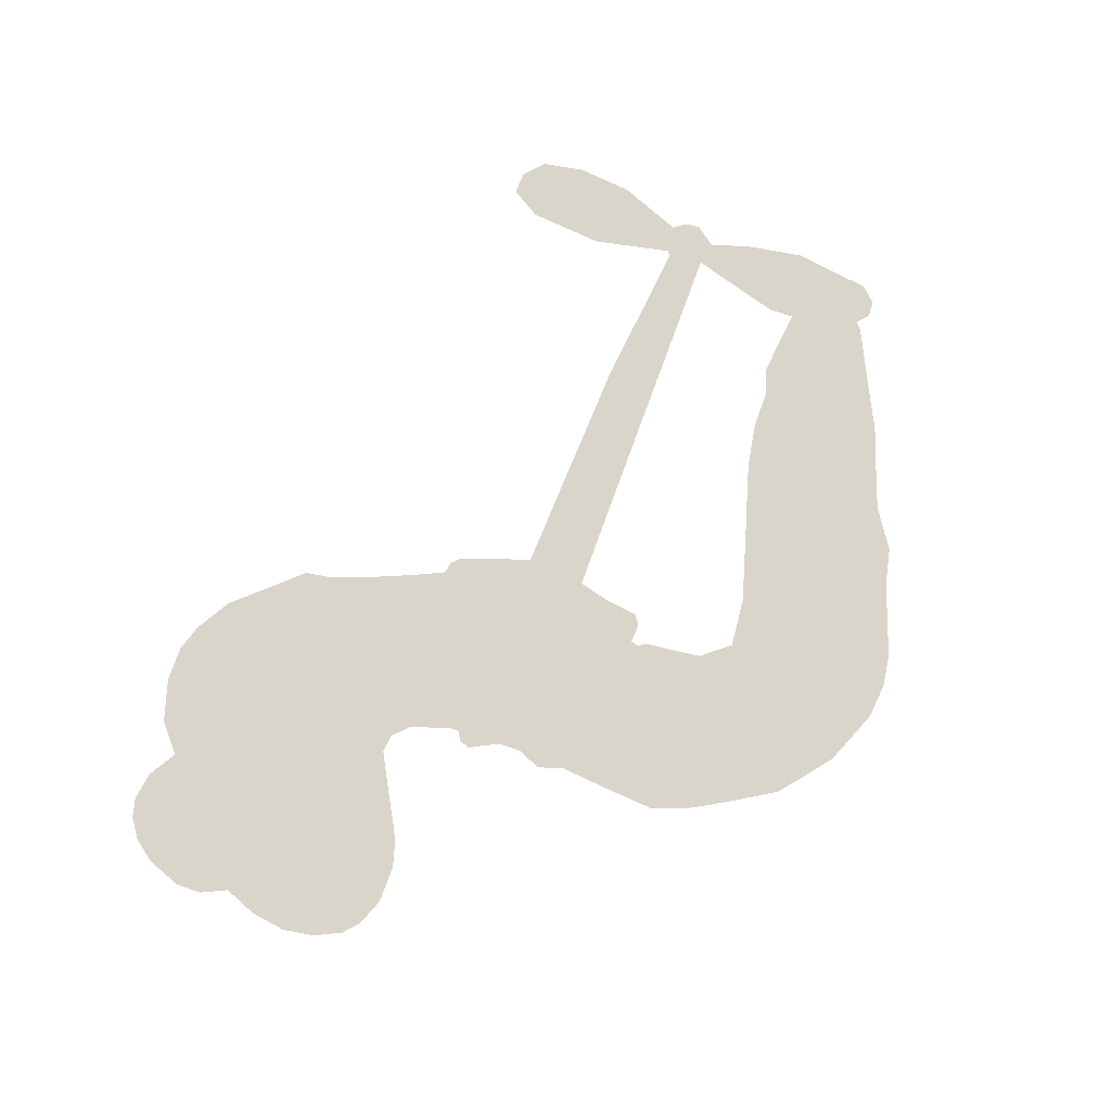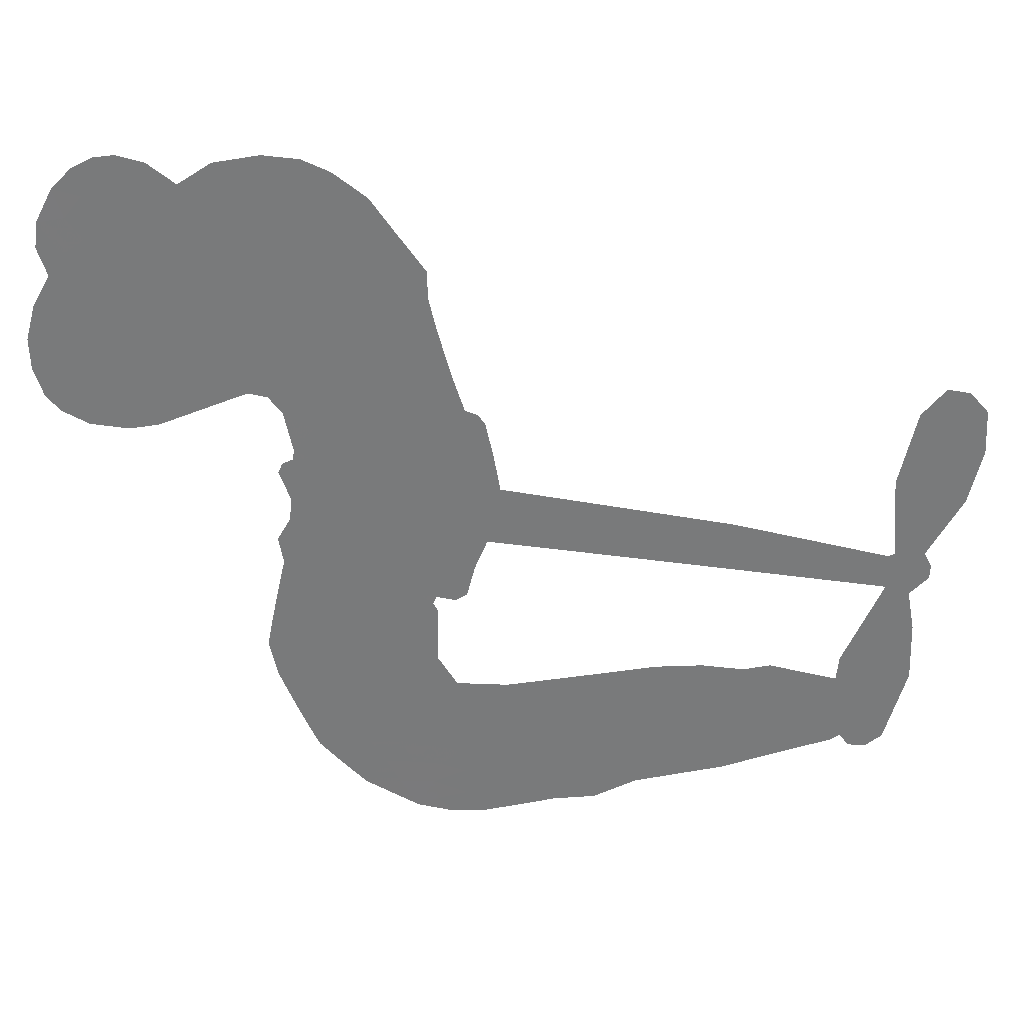
<metadata>
{"format":"obj","ext":"obj","renderer":"f3d","projection":"perspective","resolution":1024,"background":"white","views":[{"elev":74.4,"azim":-77.3,"up":"+Z"},{"elev":31.9,"azim":0.7,"up":"+Y"}]}
</metadata>
<code>
v 52.25 931.8 0.2257
v 65.7 981.2 0.2142
v 90.43 1026 0.1893
v 77.63 1066 0.1564
v 82 1102 0.1258
v 106.5 1150 0
v 134.1 1178 0.102
v 164.1 1194 0.135
v 192.3 1197 0.1547
v 231.2 1187 0.1819
v 269.3 1157 0.2241
v 315.5 1187 0.2597
v 378.6 1198 0.2811
v 429.7 1193 0.2947
v 468.1 1175 0.3046
v 514.8 1139 0.3194
v 587.7 1036 0.357
v 589.3 993.9 0.3705
v 635.9 826.3 0.4716
v 652.9 820.2 0.486
v 663.3 806.1 0.5
v 683.8 701.6 0.5272
v 1010 646.9 0.6118
v 1229 596.1 0.6795
v 1237 600.1 0.6864
v 1229 717.2 0.7179
v 1253 824 0.7338
v 1286 863.7 0.7382
v 1318 858.4 0.741
v 1344 829.2 0.75
v 1347 766.3 0.73
v 1328 687.1 0.7164
v 1280 600.7 0.6913
v 1291 580.2 0.6867
v 1290 560.1 0.6845
v 1263 533.3 0.6806
v 1274 474.5 0.6797
v 1277 389.6 0.6797
v 1246 280.5 0.6797
v 1222 261.6 0.6797
v 1198 263.6 0.6797
v 1173 293.6 0.6797
v 1165 332.8 0.6797
v 1174 419.4 0.6797
v 1229 544.5 0.6784
v 665.1 616 0.5463
v 635.6 526.1 0.5748
v 619.9 516.5 0.5774
v 591.8 521.8 0.5876
v 587.2 510.5 0.6008
v 593.3 499.4 0.6103
v 592.3 415.1 0.669
v 619.9 370.6 0.7013
v 693.2 368.1 0.6935
v 908.6 402.3 0.5832
v 975.7 405.3 0.546
v 1035 398.6 0.5055
v 1074 406.1 0.4795
v 1189 378.6 0.3786
v 1219 354 0.324
v 1227 329.1 0.25
v 1210 299.4 0.3476
v 1172 272.4 0.4048
v 1012 219.7 0.5381
v 884.3 192.3 0.6229
v 823.6 162.5 0.662
v 763.3 157 0.6969
v 655.5 133.4 0.7854
v 611.1 132.4 0.8353
v 558.5 143.9 1
v 481.6 187.5 0.7852
v 414 258.4 0.7241
v 358.9 386.8 0.6592
v 347.7 439.6 0.64
v 377.5 580.4 0.5732
v 370.6 618.3 0.5548
v 389 650.1 0.5366
v 393 681.9 0.5138
v 377.1 726.7 0.488
v 383 741 0.4836
v 398.1 748 0.475
v 400.3 761.8 0.4601
v 387.8 821.4 0.3966
v 368.5 845.6 0.3579
v 342.8 851.3 0.3262
v 218.3 801.9 0.2586
v 177.4 795.5 0.2511
v 123.9 802.4 0.2439
v 86.86 822.4 0.2394
v 67.03 845.3 0.2368
v 53.59 886.5 0.2319
v 947.3 580.5 0.5994
v 1240 583.3 0.682
v 421.2 750.1 0.4707
v 570.4 523.8 0.5938
v 592.5 457 0.6381
v 397.3 726.4 0.4874
v 634.6 795.1 0.4858
v 647.3 572.2 0.5622
v 1088 562.6 0.6359
v 1259 595 0.688
v 1159 553.6 0.6569
v 1194 549.1 0.6682
v 385.3 704.7 0.4976
v 584.8 548.1 0.5788
v 1233 658.7 0.7066
v 1263 567.8 0.6836
v 1256 630.9 0.6984
v 1190 330.7 0.3594
v 1213 298.1 0.6797
v 428.7 795.4 0.4356
v 570.9 493 0.6142
v 411.5 702.5 0.5014
v 115.8 868.9 0.2382
v 183.2 1145 0.1552
v 360.6 897.5 0.3324
v 674.6 753.9 0.5019
v 613.4 544.7 0.574
v 1119 621.6 0.6416
v 1174 608.8 0.6585
v 536.5 559.3 0.5787
v 580.4 819.6 0.4567
v 431.4 661 0.5268
v 412.7 868.9 0.378
v 606.5 589 0.5604
v 1214 571.2 0.6737
v 517.4 504.9 0.6088
v 1183 578.5 0.6633
v 1150 585.7 0.6528
v 416.2 609.7 0.5563
v 1067 337.6 0.4835
v 1202 482 0.6798
v 1296 822 0.7367
v 1304 643.9 0.7065
v 1261 335.1 0.6797
v 141.8 1078 0.1614
v 1124 558.1 0.6462
v 1060 372.5 0.4878
v 1235 504.5 0.6796
v 997.9 342.3 0.5314
v 1131 392.5 0.436
v 1102 362.3 0.4558
v 415.4 1117 0.2996
v 628.8 209 0.7746
v 92.65 909.9 0.2303
v 185.2 866.6 0.2508
v 144.2 1140 0.111
v 501 754.8 0.4757
v 526.5 434.6 0.6496
v 1241 770.6 0.7265
v 1272 667.5 0.709
v 111.9 1057 0.1686
v 151 1003 0.2103
v 143.7 1040 0.189
v 209.3 1038 0.2197
v 178.6 1063 0.1922
v 1092 246.6 0.4788
v 1147 349.9 0.4135
v 433.9 1153 0.2993
v 511.8 1012 0.3529
v 631.5 167.7 0.8021
v 192.4 829.3 0.2536
v 281.3 827.2 0.2803
v 150.7 841.8 0.2454
v 459.7 764.6 0.4638
v 562.6 435.5 0.6517
v 545.1 376.6 0.6851
v 176.6 1027 0.2092
v 202.8 967.4 0.2398
v 233 1101 0.2106
v 174.3 1104 0.1665
v 386.3 1152 0.2852
v 467.8 1115 0.3145
v 553.2 1013 0.3597
v 709.5 144.7 0.7377
v 582.8 187.9 0.8371
v 454.8 716.7 0.4939
v 493.3 834.7 0.4282
v 211 1073 0.2071
v 259.1 1056 0.2406
v 550.9 1087 0.3381
v 422.1 832.4 0.4059
v 661 189 0.7629
v 683.4 251.9 0.7213
v 466.6 805.4 0.4387
v 531.6 1049 0.3449
v 610.1 910.6 0.4135
v 451.8 849.2 0.4069
v 503.8 1086 0.329
v 461.3 932.1 0.3697
v 537 940.5 0.3864
v 445.2 892.9 0.3811
v 555.1 974.7 0.3747
v 497.8 889.9 0.4007
v 402.1 938.6 0.3427
v 599.2 952.3 0.3907
v 413.6 904.7 0.3617
v 573 923.8 0.4009
v 539.9 896.6 0.408
v 580.1 882.1 0.4239
v 549.7 853.3 0.4322
v 622.2 868.6 0.4395
v 535.2 808.8 0.4521
v 594.6 850 0.4445
v 382.8 873.1 0.3566
v 539.7 528 0.5947
v 507.3 538.6 0.5908
v 489.6 600.8 0.5591
v 454.7 500.6 0.6117
v 1324 796.7 0.7369
v 1284 779.8 0.7299
v 1271 735.8 0.722
v 150.5 917.8 0.2361
v 150.3 879.7 0.2418
v 589.1 724.9 0.5029
v 110.3 983.8 0.211
v 295.2 901.4 0.2908
v 583 377.8 0.6893
v 566.7 309.1 0.7251
v 593.8 339.2 0.7096
v 559 343.8 0.705
v 496 334.4 0.7037
v 530.2 318.8 0.7171
v 626.5 283.8 0.7315
v 489.3 262.8 0.7473
v 600.7 306 0.7248
v 580 255 0.7615
v 644.1 329.5 0.71
v 501.9 297.2 0.7274
v 385.4 322.1 0.6901
v 534.6 263.1 0.7569
v 228.1 1143 0.1933
v 205.4 1117 0.1846
v 350.5 1169 0.2717
v 311.7 1140 0.2538
v 350.9 1125 0.2745
v 310.3 1082 0.2617
v 491.6 1157 0.3118
v 463.2 1145 0.3078
v 588.4 156.2 0.8842
v 532.3 188.6 0.8518
v 247.7 999.3 0.2505
v 532.8 1113 0.3281
v 436.4 1041 0.3236
v 455.7 625.5 0.5464
v 448.7 577.4 0.5721
v 515.5 672.9 0.5222
v 472.9 666.4 0.5242
v 498 638.7 0.5395
v 540.7 611.4 0.5533
v 420.6 429.3 0.6463
v 1261 701.4 0.7155
v 1298 709.4 0.7185
v 1338 726.7 0.7232
v 1311 753.9 0.7269
v 123.5 901.2 0.2347
v 118.6 942.7 0.2253
v 154.7 960.3 0.2266
v 642.5 721.4 0.5093
v 573.2 771.4 0.4783
v 120.7 1016 0.1974
v 328 886.1 0.3121
v 327.7 936.1 0.3038
v 312.2 839.5 0.2987
v 236.4 856.1 0.2655
v 283.7 865.5 0.2851
v 251.7 898.5 0.2703
v 269 949.5 0.2714
v 594.3 221.2 0.7878
v 621.7 246.3 0.7543
v 553.2 225.1 0.7952
v 512 226.2 0.7847
v 670.8 294.6 0.7124
v 800.2 384.9 0.6428
v 682.2 331.2 0.7002
v 712.6 303.7 0.6932
v 746.4 376.4 0.6703
v 726.5 262.8 0.6962
v 714.1 223.6 0.7136
v 790.1 308.7 0.6548
v 719.7 341.7 0.6848
v 679.3 217.7 0.7373
v 740.2 191.2 0.7058
v 751.5 294.8 0.6767
v 761.5 337.9 0.666
v 789.3 197 0.6752
v 800 346.5 0.6458
v 788.4 252.5 0.6647
v 862.6 314.8 0.6146
v 752.9 233.7 0.6883
v 854.4 393.6 0.6131
v 825.9 321.6 0.6342
v 820.1 280.6 0.6426
v 853.4 353.3 0.6166
v 841 229.3 0.6397
v 908.8 348.2 0.5857
v 656.5 369.1 0.7027
v 275 1114 0.2353
v 238.6 1030 0.2374
v 216.6 1005 0.2343
v 269.8 1025 0.2548
v 291.9 1052 0.2592
v 283.8 987 0.2708
v 350.8 1037 0.2913
v 303.9 1018 0.2734
v 325.1 980.4 0.2928
v 363.4 959.4 0.3173
v 373.3 927.1 0.3315
v 404.3 995.1 0.3253
v 358.4 998.7 0.3044
v 463.2 1074 0.3226
v 423.2 1078 0.3098
v 477.6 1035 0.337
v 376.1 1086 0.291
v 393.3 1045 0.3071
v 451.4 995.6 0.3424
v 481.3 563.5 0.5786
v 452.4 539.1 0.5919
v 361.7 509.6 0.6113
v 411.3 552.3 0.5866
v 369.4 545 0.5936
v 393.9 520.6 0.6036
v 390.3 468.8 0.628
v 517.9 585.7 0.5663
v 567 584.9 0.5645
v 586.7 628 0.5454
v 382.8 420.1 0.6483
v 456.7 309.8 0.7103
v 83.87 948.9 0.2217
v 636.3 758.5 0.4951
v 534.4 771.2 0.472
v 502.2 793.7 0.4535
v 539.1 724.8 0.4968
v 601.2 788.6 0.4769
v 249.9 814.6 0.2675
v 296.8 934.1 0.2876
v 237.1 963.9 0.2543
v 217 924.9 0.2533
v 182.1 935 0.2406
v 826.1 197.4 0.6543
v 866.8 268.6 0.6182
v 279.1 1082 0.2449
v 343.2 1091 0.2761
v 428.6 965.1 0.3446
v 428.3 470.1 0.6271
v 472.9 439.5 0.6437
v 354.5 474.5 0.6271
v 626.2 622.6 0.5475
v 655.1 663 0.5353
v 552.2 652.1 0.5342
v 600.4 674.9 0.5264
v 604.2 750.7 0.4925
v 497.7 711.9 0.4999
v 214.7 887.1 0.2572
v 882.8 231.9 0.6153
v 948.5 206.3 0.5793
v 940.1 275.7 0.5739
v 916.5 199.4 0.6006
v 923.8 238 0.5895
v 966.5 243.3 0.5625
v 903.9 267.8 0.5968
v 914 307.8 0.5858
v 994.7 289.2 0.538
v 952 334.5 0.561
v 970.8 368.1 0.5482
v 1007 376.5 0.525
v 942.1 403.8 0.5649
v 806.2 598.3 0.5668
v 846.7 674.4 0.5732
v 635.2 690.5 0.5228
v 560.6 690.7 0.5162
v 1002 254.2 0.5385
v 1050 281.2 0.5021
v 1052 233.2 0.5102
v 1112 315 0.4493
v 936 370.6 0.569
v 735.6 607.2 0.5522
v 1077 304.6 0.4787
v 1132 259.6 0.4437
v 1104 281.2 0.4618
v 1142 294.1 0.4252
v 765.2 688 0.5547
v 686.4 669.7 0.5374
v 724.5 694.8 0.5441
v 1213 348.2 0.6797
v 1245 369.2 0.6797
v 1232 425.6 0.6797
v 1170 376.1 0.6797
v 1209 389.2 0.6797
v 119.6 1109 0.1157
v 537.7 472.6 0.6274
v 499.4 468.9 0.6288
v 499.8 929.6 0.3826
v 507.3 970.6 0.3671
v 515.8 859 0.4213
v 447.4 222.4 0.7518
v 451.7 261.4 0.7348
v 884.7 374 0.5978
v 413.3 370.9 0.6725
v 456.5 357.8 0.685
v 497.2 385.9 0.6748
v 443 396.1 0.6639
v 525.1 401.6 0.6685
v 472.6 406.2 0.6614
v 962.2 302.6 0.5572
v 1030 316.6 0.5116
v 1033 350.3 0.5075
v 738.3 652 0.5506
v 700.4 611.6 0.5468
v 774 627.4 0.5592
v 806 681.2 0.564
v 876.8 589.5 0.5828
v 814.4 639.8 0.5674
v 841.5 593.9 0.5747
v 928.2 660.7 0.5922
v 864.3 632.8 0.5786
v 907.2 621.6 0.5888
v 887.4 667.5 0.5826
v 912 585 0.591
v 1276 432.1 0.6797
v 1236 464.3 0.6797
v 1188 450.7 0.6797
v 472 966.2 0.3594
v 371.9 354.4 0.6737
v 422.7 330.4 0.6931
v 399.5 290.1 0.7075
v 431.8 289.5 0.7149
v 706.5 643.8 0.545
v 1064 634.3 0.6259
v 1086 601.6 0.6334
v 1018 571.6 0.6169
v 1053 567.1 0.6262
v 1040 603.9 0.6213
v 999.6 607.7 0.6111
v 968.9 653.8 0.6019
v 947.1 620.4 0.5981
v 703.4 190.1 0.7309
v 677.5 158.9 0.7601
f 112 206 391
f 186 160 174
f 75 130 76
f 203 122 201
f 105 121 206
f 45 107 93
f 51 50 112
f 123 78 77
f 89 88 114
f 125 118 99
f 1 91 145
f 162 164 87
f 25 108 106
f 43 42 110
f 80 79 97
f 126 93 24
f 58 138 142
f 179 299 180
f 128 129 102
f 105 125 325
f 52 166 167
f 143 159 172
f 240 176 70
f 142 138 131
f 176 240 161
f 223 231 219
f 59 158 109
f 95 112 50
f 117 21 98
f 113 94 97
f 97 104 113
f 104 78 113
f 349 383 22
f 166 112 391
f 105 95 49
f 74 73 327
f 51 112 96
f 82 94 111
f 107 34 101
f 52 218 53
f 323 345 322
f 203 260 122
f 90 89 114
f 167 221 218
f 145 256 257
f 91 90 114
f 298 232 170
f 98 19 334
f 282 183 437
f 77 76 130
f 4 3 152
f 152 5 4
f 56 365 366
f 45 126 103
f 115 9 8
f 8 7 147
f 45 139 36
f 106 151 252
f 147 7 6
f 381 158 375
f 114 145 91
f 246 208 245
f 136 154 156
f 10 9 115
f 19 122 334
f 205 83 124
f 17 174 18
f 84 205 116
f 165 111 94
f 182 83 111
f 162 146 164
f 239 15 159
f 206 207 127
f 129 137 102
f 236 234 235
f 350 250 326
f 172 159 14
f 180 302 342
f 126 45 93
f 322 318 320
f 239 238 15
f 211 150 212
f 5 152 390
f 136 152 154
f 25 93 101
f 31 30 210
f 107 45 36
f 124 192 197
f 161 183 144
f 119 430 137
f 120 119 129
f 296 364 376
f 359 361 355
f 287 274 285
f 363 373 406
f 276 285 281
f 50 49 95
f 53 218 220
f 275 54 297
f 49 48 118
f 126 128 103
f 274 287 294
f 58 57 138
f 78 123 113
f 407 406 131
f 118 105 49
f 375 158 142
f 68 161 69
f 61 109 62
f 421 139 132
f 109 60 59
f 166 52 96
f 423 394 160
f 60 109 61
f 348 349 351
f 85 84 116
f 141 58 142
f 162 87 86
f 43 110 385
f 134 32 151
f 386 385 135
f 110 42 41
f 110 135 385
f 102 103 128
f 57 366 407
f 40 110 41
f 40 39 110
f 421 387 420
f 119 137 129
f 141 158 59
f 37 36 139
f 105 206 95
f 47 118 48
f 94 81 97
f 95 206 112
f 430 433 432
f 432 100 430
f 413 416 369
f 82 81 94
f 177 165 94
f 98 20 19
f 98 21 20
f 97 79 104
f 63 62 109
f 108 151 106
f 117 330 259
f 210 133 211
f 93 107 101
f 83 82 111
f 259 22 117
f 348 99 46
f 47 99 118
f 24 93 25
f 132 139 45
f 35 34 107
f 126 24 128
f 101 34 33
f 118 125 105
f 130 123 77
f 115 8 147
f 128 24 120
f 108 101 33
f 27 133 28
f 108 33 134
f 255 253 254
f 185 111 165
f 28 133 29
f 133 30 29
f 129 128 120
f 110 39 135
f 159 15 14
f 145 114 256
f 193 160 394
f 101 108 25
f 389 388 385
f 36 35 107
f 168 154 153
f 81 80 97
f 372 373 363
f 151 108 134
f 214 114 164
f 145 257 329
f 163 265 335
f 179 233 171
f 390 6 5
f 147 390 171
f 113 123 177
f 177 123 248
f 209 346 392
f 397 396 225
f 261 154 152
f 27 150 211
f 253 252 151
f 152 136 390
f 3 2 216
f 168 169 300
f 261 152 3
f 168 156 154
f 261 153 154
f 234 236 172
f 179 156 155
f 147 171 115
f 64 374 372
f 375 380 381
f 141 142 158
f 142 131 375
f 172 14 13
f 143 173 239
f 308 205 197
f 196 198 187
f 283 175 67
f 161 144 176
f 264 266 163
f 214 146 213
f 85 262 264
f 262 85 116
f 114 88 164
f 87 164 88
f 177 94 113
f 332 148 331
f 112 166 96
f 166 149 403
f 346 209 345
f 223 219 221
f 169 168 153
f 155 156 168
f 265 162 86
f 162 265 146
f 179 180 170
f 11 10 232
f 136 156 171
f 171 156 179
f 12 234 13
f 172 13 234
f 173 311 189
f 189 311 313
f 16 173 189
f 200 198 199
f 288 280 284
f 183 282 144
f 270 184 224
f 70 176 241
f 245 248 123
f 148 165 177
f 188 194 192
f 188 182 185
f 179 155 299
f 179 170 233
f 299 300 242
f 301 302 180
f 188 192 124
f 17 181 186
f 83 182 124
f 438 161 68
f 437 283 279
f 288 290 286
f 220 226 228
f 332 165 148
f 188 185 178
f 17 186 174
f 189 186 181
f 174 193 18
f 185 182 111
f 202 187 200
f 182 188 124
f 16 189 243
f 311 173 312
f 189 313 186
f 194 190 192
f 18 193 196
f 194 188 178
f 190 195 197
f 160 193 174
f 198 196 193
f 122 204 201
f 393 194 199
f 160 313 316
f 304 314 343
f 190 197 192
f 198 193 191
f 197 195 308
f 199 191 393
f 198 191 199
f 395 194 178
f 198 200 187
f 201 200 199
f 204 19 202
f 395 199 194
f 201 395 203
f 332 178 185
f 204 202 200
f 260 331 333
f 201 204 200
f 19 204 122
f 83 205 84
f 197 205 124
f 207 206 121
f 206 127 391
f 324 317 207
f 130 320 246
f 250 350 249
f 123 130 245
f 127 207 209
f 207 121 324
f 30 133 210
f 133 27 211
f 150 26 212
f 210 211 255
f 252 212 26
f 253 255 212
f 146 354 339
f 258 153 216
f 146 214 164
f 256 214 213
f 353 247 333
f 348 46 349
f 2 1 329
f 216 257 258
f 307 263 308
f 354 267 338
f 52 167 218
f 221 220 218
f 221 167 223
f 269 270 227
f 219 226 220
f 53 220 228
f 167 222 223
f 219 220 221
f 402 400 404
f 328 225 229
f 222 229 223
f 269 227 271
f 226 227 224
f 224 273 228
f 397 72 396
f 71 70 241
f 227 226 219
f 226 224 228
f 223 229 231
f 144 269 176
f 273 224 184
f 297 53 228
f 399 251 327
f 231 229 225
f 400 402 399
f 426 427 425
f 71 241 272
f 219 231 227
f 10 115 232
f 233 115 171
f 170 232 233
f 115 233 232
f 11 235 12
f 234 12 235
f 11 232 298
f 236 143 172
f 235 11 298
f 235 237 343
f 299 301 180
f 237 302 304
f 143 239 159
f 173 16 238
f 173 238 239
f 70 69 240
f 161 240 69
f 176 269 271
f 271 231 272
f 338 268 337
f 262 263 217
f 314 312 143
f 189 181 243
f 316 313 244
f 246 245 130
f 249 248 245
f 319 322 321
f 318 207 317
f 250 249 208
f 215 260 333
f 249 245 208
f 248 247 353
f 250 208 324
f 247 248 249
f 325 250 324
f 325 326 250
f 230 399 424
f 400 222 401
f 106 252 26
f 253 151 32
f 255 254 31
f 212 252 253
f 210 255 31
f 253 32 254
f 212 255 211
f 214 256 114
f 257 256 213
f 257 213 258
f 216 2 329
f 339 258 213
f 169 153 258
f 330 117 98
f 326 351 350
f 331 260 203
f 259 330 352
f 3 216 261
f 153 261 216
f 263 262 116
f 266 264 262
f 310 304 305
f 301 242 303
f 265 266 267
f 266 262 217
f 267 266 217
f 265 163 266
f 268 267 217
f 268 338 267
f 263 336 217
f 268 303 337
f 270 269 144
f 227 231 271
f 270 144 282
f 227 270 224
f 272 231 225
f 176 271 241
f 272 225 396
f 241 271 272
f 184 278 276
f 228 273 275
f 276 284 285
f 285 274 277
f 273 276 275
f 284 276 278
f 184 276 273
f 54 275 281
f 175 283 437
f 276 281 275
f 279 184 282
f 278 184 279
f 437 279 282
f 290 288 284
f 376 398 296
f 277 54 281
f 282 184 270
f 438 183 161
f 66 286 67
f 67 286 283
f 279 290 278
f 284 280 285
f 285 280 287
f 277 281 285
f 340 65 295
f 278 290 284
f 292 287 280
f 294 287 292
f 340 286 66
f 341 293 295
f 292 280 293
f 358 359 355
f 279 283 290
f 286 290 283
f 293 280 288
f 291 294 398
f 294 292 289
f 295 293 288
f 289 292 293
f 294 289 296
f 294 291 274
f 340 288 286
f 293 341 289
f 361 362 341
f 365 376 364
f 342 170 180
f 275 297 228
f 237 235 298
f 300 299 155
f 301 299 242
f 168 300 155
f 337 300 169
f 242 337 303
f 342 302 237
f 305 301 303
f 311 312 244
f 336 303 268
f 307 310 306
f 301 305 302
f 305 303 306
f 303 336 306
f 304 302 305
f 307 306 263
f 305 306 310
f 308 263 116
f 307 195 309
f 308 116 205
f 195 307 308
f 309 344 316
f 309 244 315
f 307 309 310
f 315 310 309
f 312 173 143
f 313 311 244
f 314 143 236
f 315 312 314
f 244 309 316
f 186 313 160
f 343 314 236
f 315 314 304
f 315 304 310
f 244 312 315
f 344 309 195
f 393 394 423
f 208 246 317
f 318 317 246
f 75 320 130
f 207 318 209
f 323 251 345
f 320 318 246
f 320 321 322
f 322 319 323
f 320 75 321
f 318 322 209
f 347 74 323
f 327 323 74
f 317 324 208
f 325 324 121
f 105 325 121
f 326 325 125
f 348 326 125
f 350 247 249
f 230 425 399
f 323 327 251
f 427 397 328
f 73 399 327
f 145 329 1
f 216 329 257
f 334 330 98
f 215 352 260
f 332 331 203
f 331 148 333
f 178 332 203
f 332 185 165
f 353 333 148
f 371 247 350
f 122 260 334
f 334 260 352
f 336 263 306
f 265 86 335
f 268 217 336
f 300 337 242
f 337 169 338
f 169 258 339
f 265 354 146
f 146 339 213
f 169 339 338
f 65 340 66
f 288 340 295
f 65 355 295
f 341 295 355
f 237 298 342
f 170 342 298
f 235 343 236
f 304 343 237
f 195 190 344
f 423 344 190
f 346 345 251
f 322 345 209
f 399 425 400
f 391 392 149
f 99 348 125
f 323 319 347
f 413 410 368
f 259 370 22
f 215 351 370
f 326 348 351
f 371 333 247
f 370 351 349
f 371 215 333
f 259 352 215
f 334 352 330
f 148 177 353
f 248 353 177
f 267 354 265
f 339 354 338
f 360 363 357
f 289 341 362
f 357 359 360
f 358 356 359
f 364 140 365
f 360 359 356
f 355 65 358
f 361 359 357
f 356 64 360
f 364 405 140
f 361 357 362
f 355 361 341
f 357 363 405
f 289 362 296
f 360 64 372
f 374 157 373
f 296 362 364
f 362 357 405
f 366 365 140
f 398 376 55
f 366 140 407
f 56 366 57
f 417 415 418
f 365 56 367
f 428 384 383
f 22 370 349
f 215 370 259
f 350 351 371
f 215 371 351
f 373 157 380
f 363 360 372
f 378 375 131
f 373 378 406
f 372 374 373
f 381 380 379
f 365 367 376
f 55 376 367
f 377 410 408
f 46 383 349
f 406 378 131
f 373 380 378
f 63 381 379
f 380 375 378
f 157 379 380
f 63 109 381
f 158 381 109
f 408 382 384
f 22 383 384
f 386 135 38
f 377 408 428
f 428 46 409
f 385 386 389
f 387 386 38
f 389 44 388
f 421 420 37
f 422 44 387
f 386 387 389
f 43 385 388
f 44 389 387
f 171 390 136
f 6 390 147
f 392 391 127
f 166 391 149
f 209 392 127
f 149 392 346
f 394 393 191
f 190 194 393
f 193 394 191
f 423 160 316
f 203 395 178
f 199 395 201
f 272 396 71
f 222 328 229
f 328 397 225
f 291 398 55
f 294 296 398
f 400 328 222
f 401 222 167
f 399 402 251
f 167 403 401
f 404 149 346
f 404 400 401
f 346 251 402
f 166 403 167
f 404 403 149
f 404 401 403
f 346 402 404
f 140 405 363
f 362 405 364
f 407 131 138
f 363 406 140
f 407 138 57
f 140 406 407
f 410 377 368
f 413 411 410
f 428 408 384
f 382 408 410
f 413 414 416
f 382 410 411
f 369 411 413
f 416 414 412
f 436 434 435
f 413 368 414
f 417 416 412
f 92 436 419
f 418 369 416
f 417 419 436
f 139 421 37
f 417 418 416
f 417 412 419
f 387 38 420
f 422 421 132
f 344 423 316
f 421 422 387
f 393 423 190
f 72 397 427
f 399 73 424
f 400 425 328
f 425 427 328
f 425 230 426
f 72 427 426
f 46 428 383
f 377 428 409
f 119 429 430
f 137 430 100
f 432 433 431
f 429 23 433
f 434 431 433
f 433 430 429
f 434 433 23
f 415 417 436
f 92 431 434
f 434 436 92
f 434 23 435
f 415 436 435
f 437 183 438
f 68 175 438
f 437 438 175

</code>
